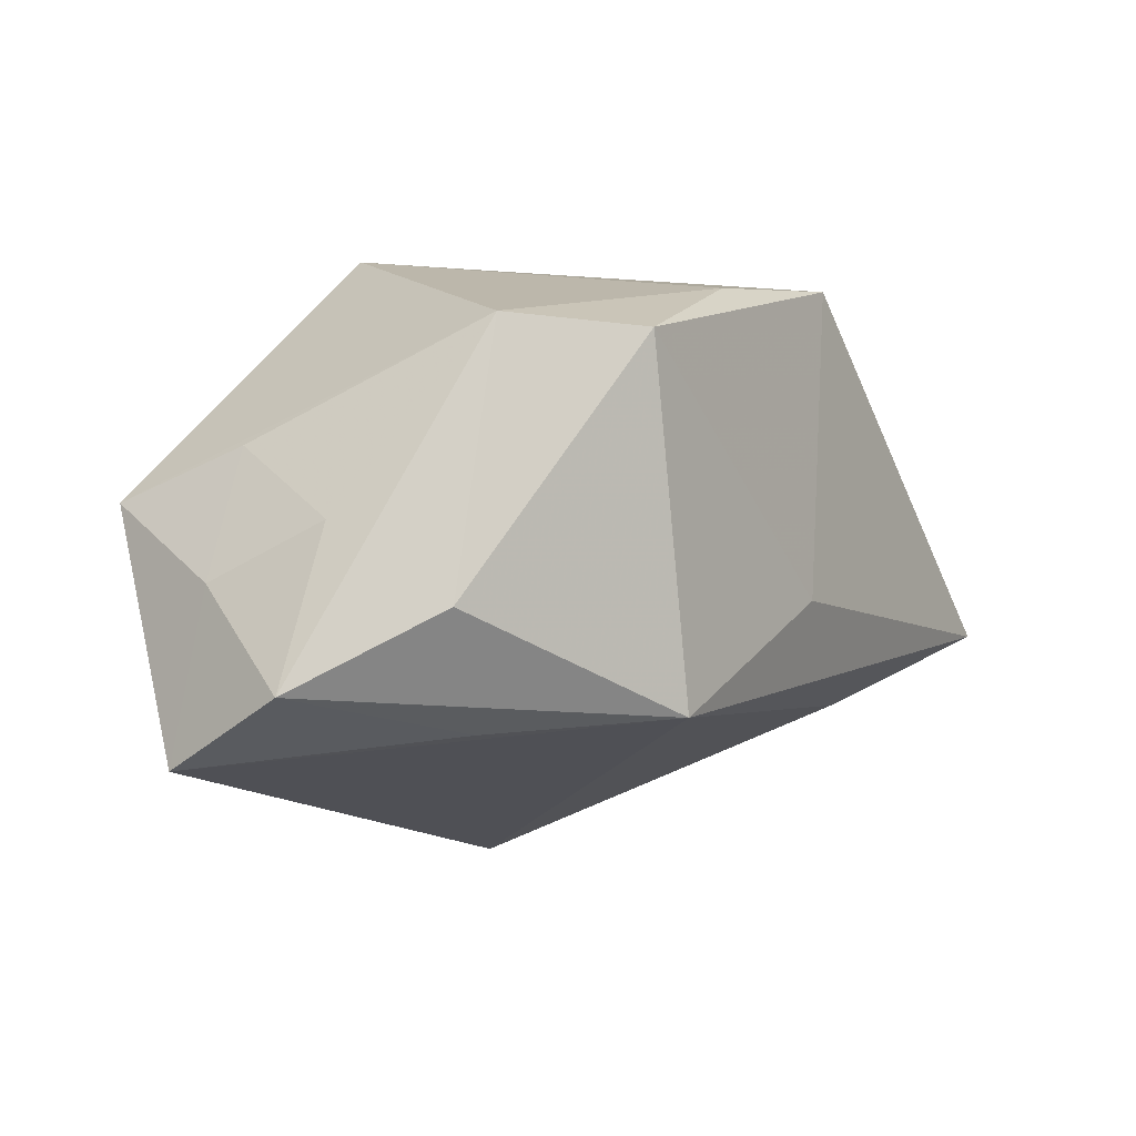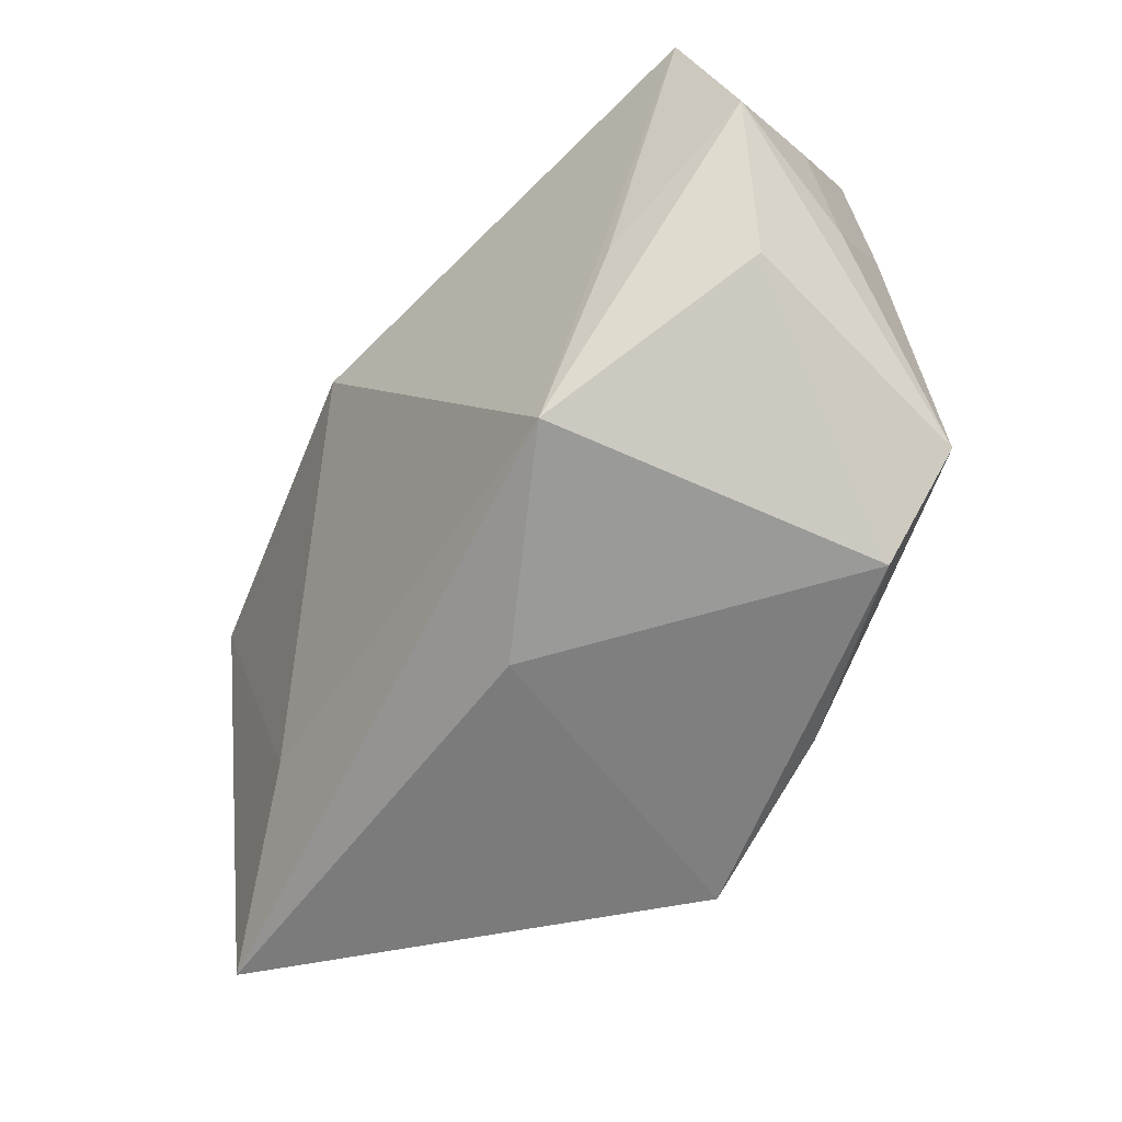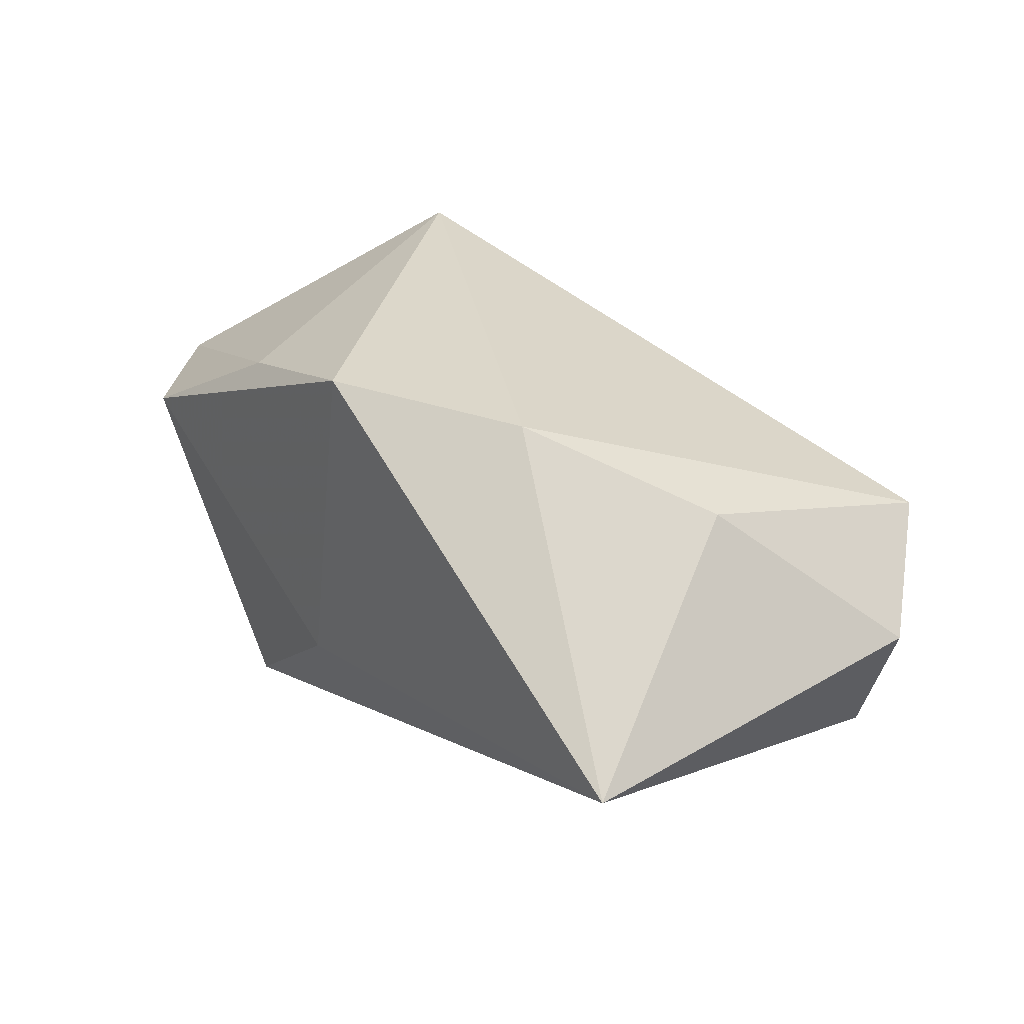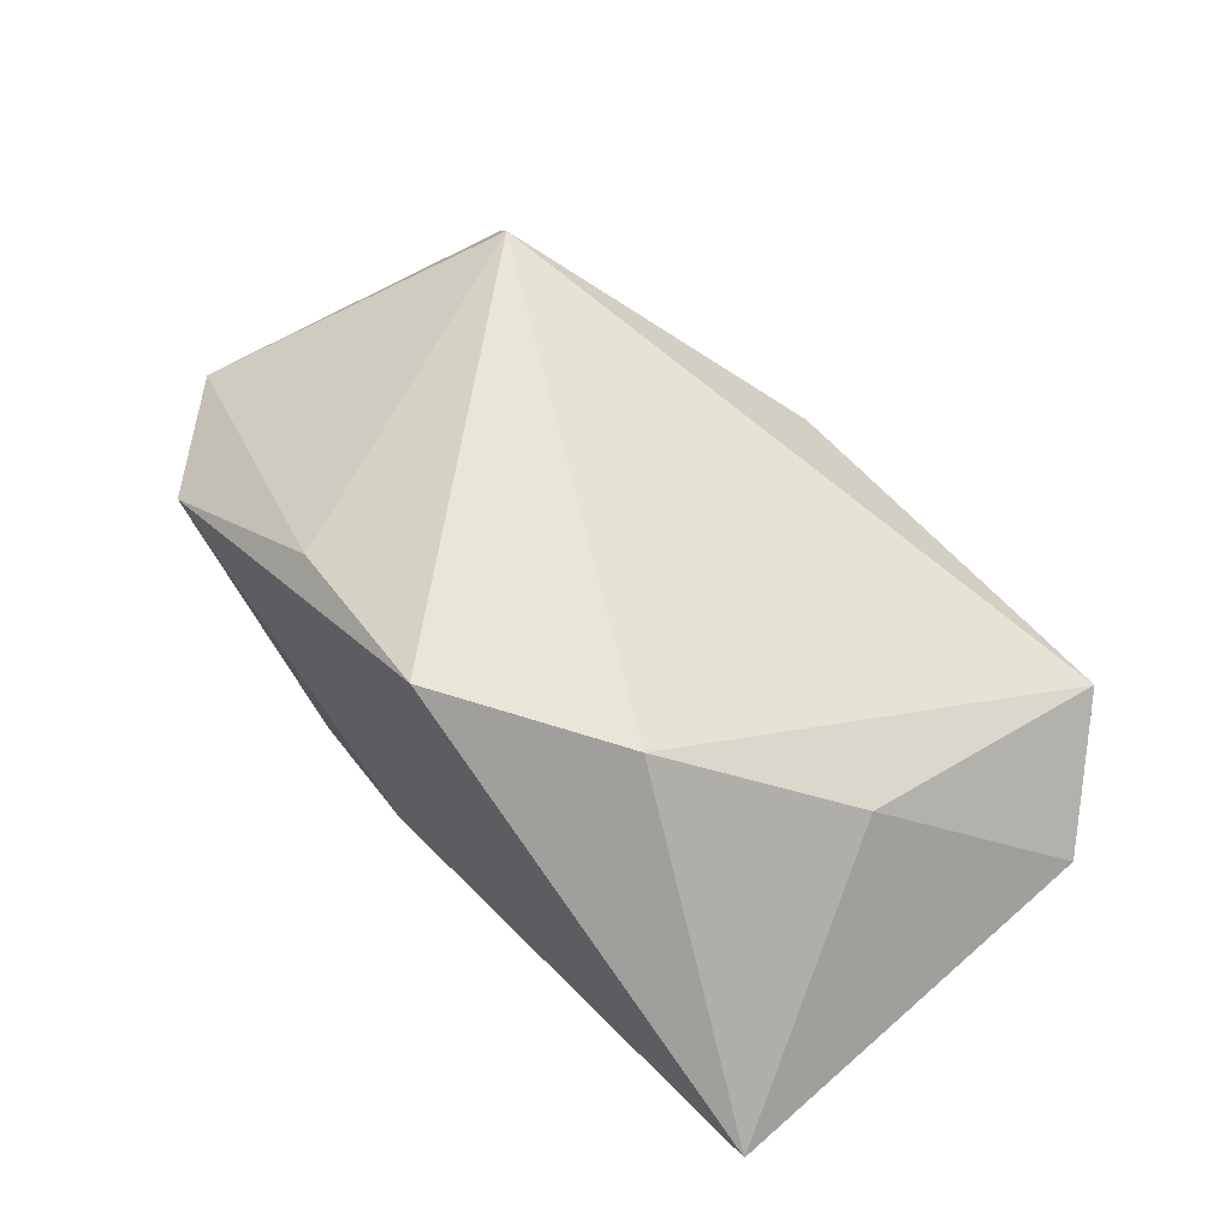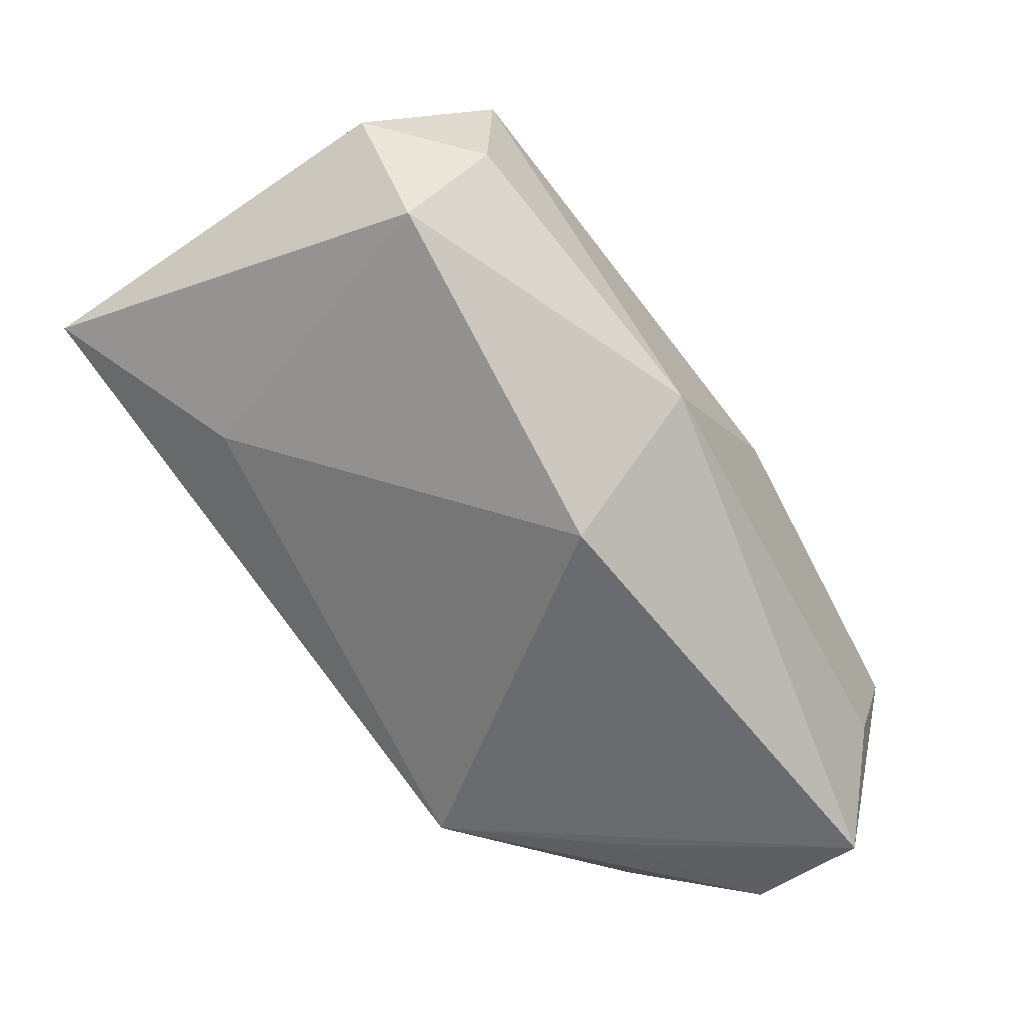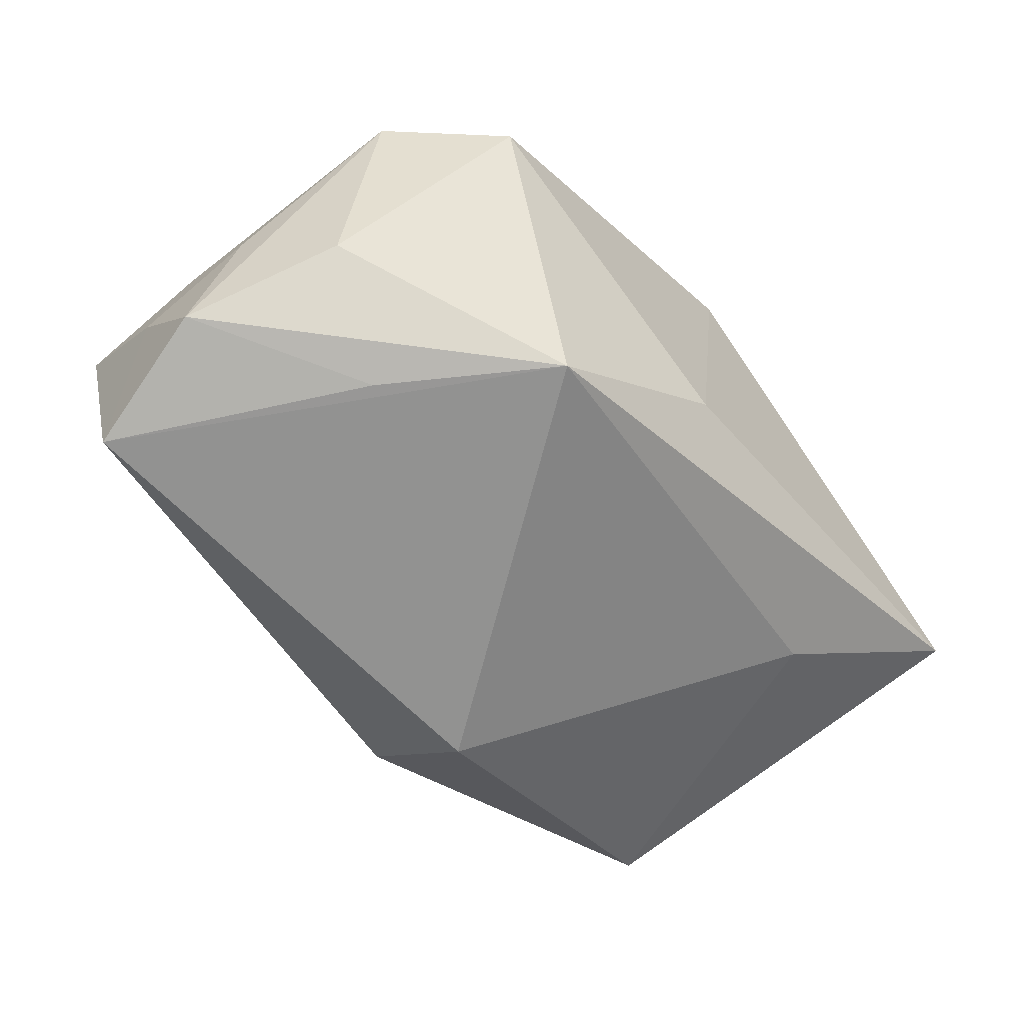
<metadata>
{"format":"obj","ext":"obj","renderer":"f3d","projection":"perspective","resolution":1024,"background":"white","views":[{"elev":-16.0,"azim":118.5,"up":"+Y"},{"elev":-58.5,"azim":45.1,"up":"+Z"},{"elev":30.0,"azim":-129.0,"up":"+Y"},{"elev":60.2,"azim":-131.8,"up":"+Y"},{"elev":-59.4,"azim":-55.7,"up":"+Y"},{"elev":-60.2,"azim":129.3,"up":"+Y"}]}
</metadata>
<code>
v -0.0352 -0.002539 0.02075
v 0.0349 0.009569 -0.01313
v -0.007836 -0.0237 0.01219
v -0.03515 0.008887 0.02122
v 0.02671 0.009374 -0.02239
v 0.03299 -0.01215 0.01976
v 0.01519 -0.01891 -0.0194
v -0.02803 -0.00889 -0.01417
v 0.0388 -0.009784 0.01031
v 0.01022 0.0191 -0.02075
v 0.02091 0.02354 0.008918
v 0.00699 0.001845 0.02423
v -0.04296 0.001532 0.01212
v 0.03977 -0.0198 0.002662
v -0.03301 0.01507 -0.002011
v -0.002387 0.01009 0.0212
v -0.001381 -0.005951 -0.02335
v -0.0428 0.0001385 -0.02335
v 0.03667 -0.0237 0.01467
v 0.02507 -0.02077 -0.005804
v 0.03704 -0.001237 0.0207
v -0.03735 -0.01128 0.01399
v 0.03473 -0.01322 -0.009534
v -0.02094 0.0227 -0.01399
v 0.03688 0.001764 0.008722
v -0.009278 -0.01253 0.02445
v 0.03838 -0.00607 -0.000413
v -0.006208 0.0243 -0.02335
f 7 19 3
f 3 19 26
f 22 3 26
f 13 18 22
f 10 28 11
f 10 5 28
f 7 3 8
f 8 18 7
f 3 22 8
f 8 22 18
f 17 5 7
f 7 18 17
f 28 5 17
f 17 18 28
f 28 18 24
f 11 28 24
f 24 4 11
f 26 19 6
f 6 21 26
f 19 21 6
f 12 4 26
f 26 21 12
f 11 21 2
f 2 10 11
f 5 10 2
f 26 4 1
f 1 22 26
f 1 4 13
f 13 22 1
f 20 19 7
f 15 18 13
f 15 24 18
f 13 4 15
f 4 24 15
f 11 4 16
f 4 12 16
f 16 21 11
f 16 12 21
f 19 20 14
f 14 20 7
f 27 14 2
f 7 5 23
f 5 2 23
f 2 14 23
f 23 14 7
f 25 2 21
f 25 27 2
f 14 27 9
f 9 21 19
f 19 14 9
f 9 25 21
f 27 25 9

</code>
